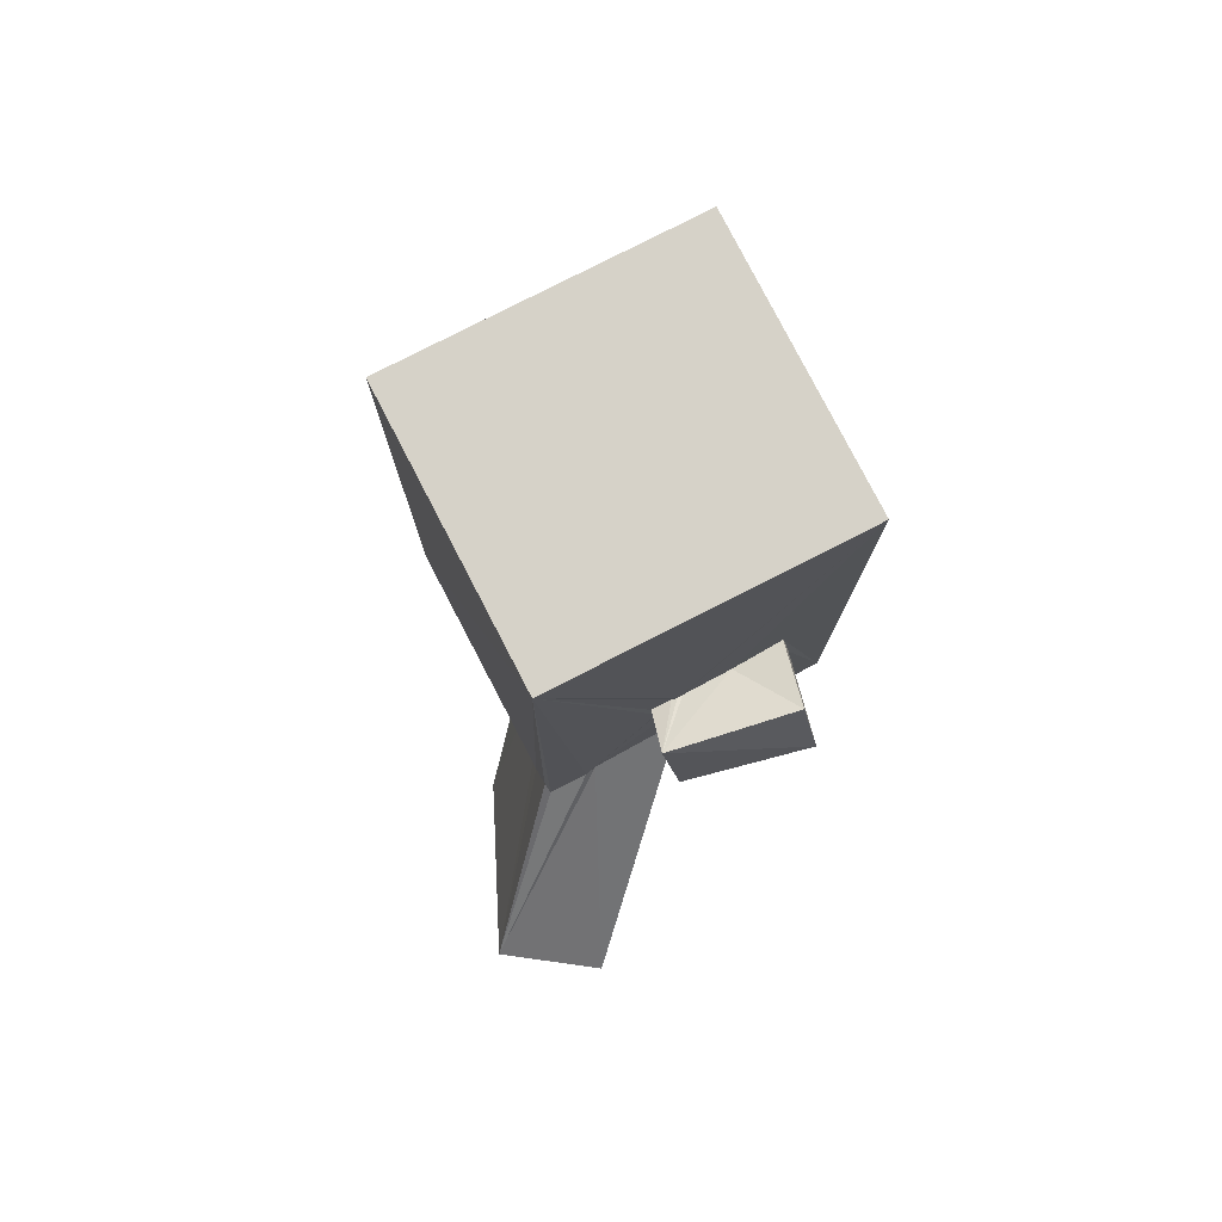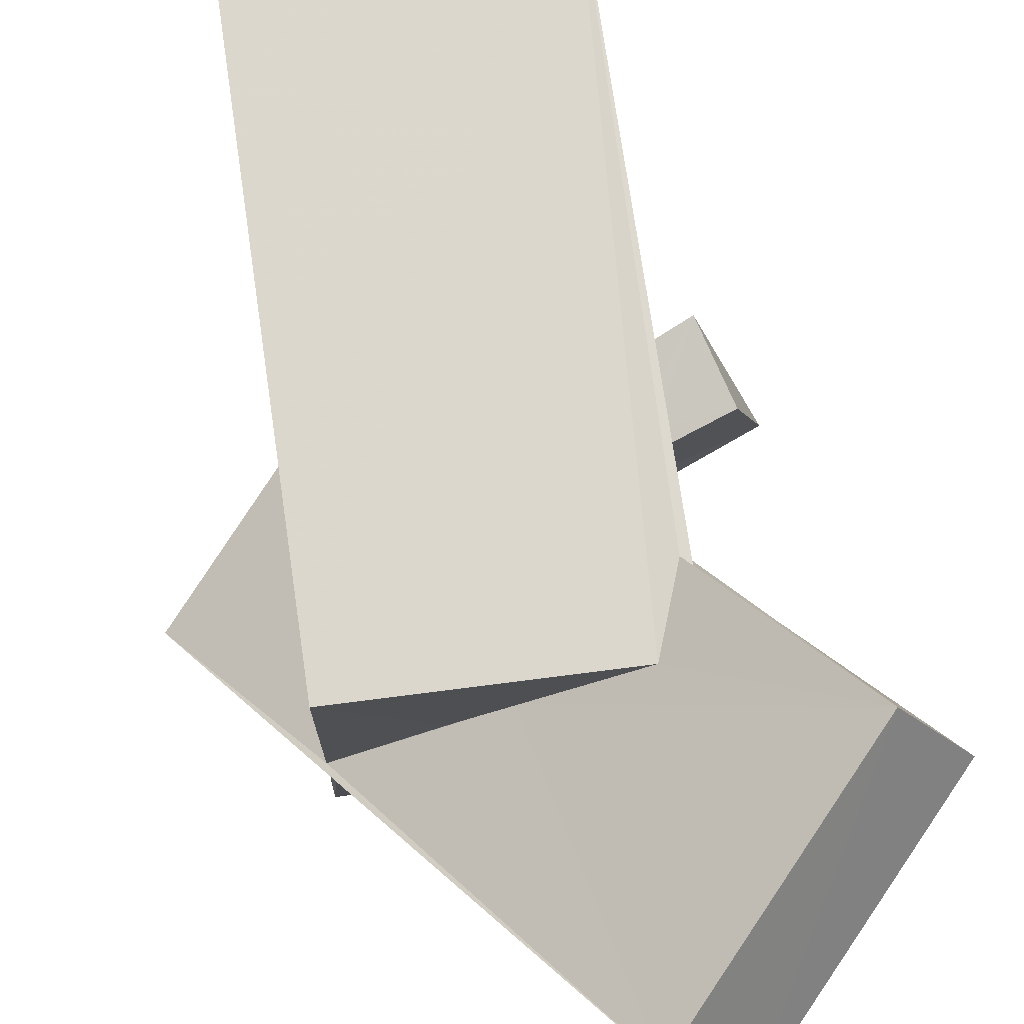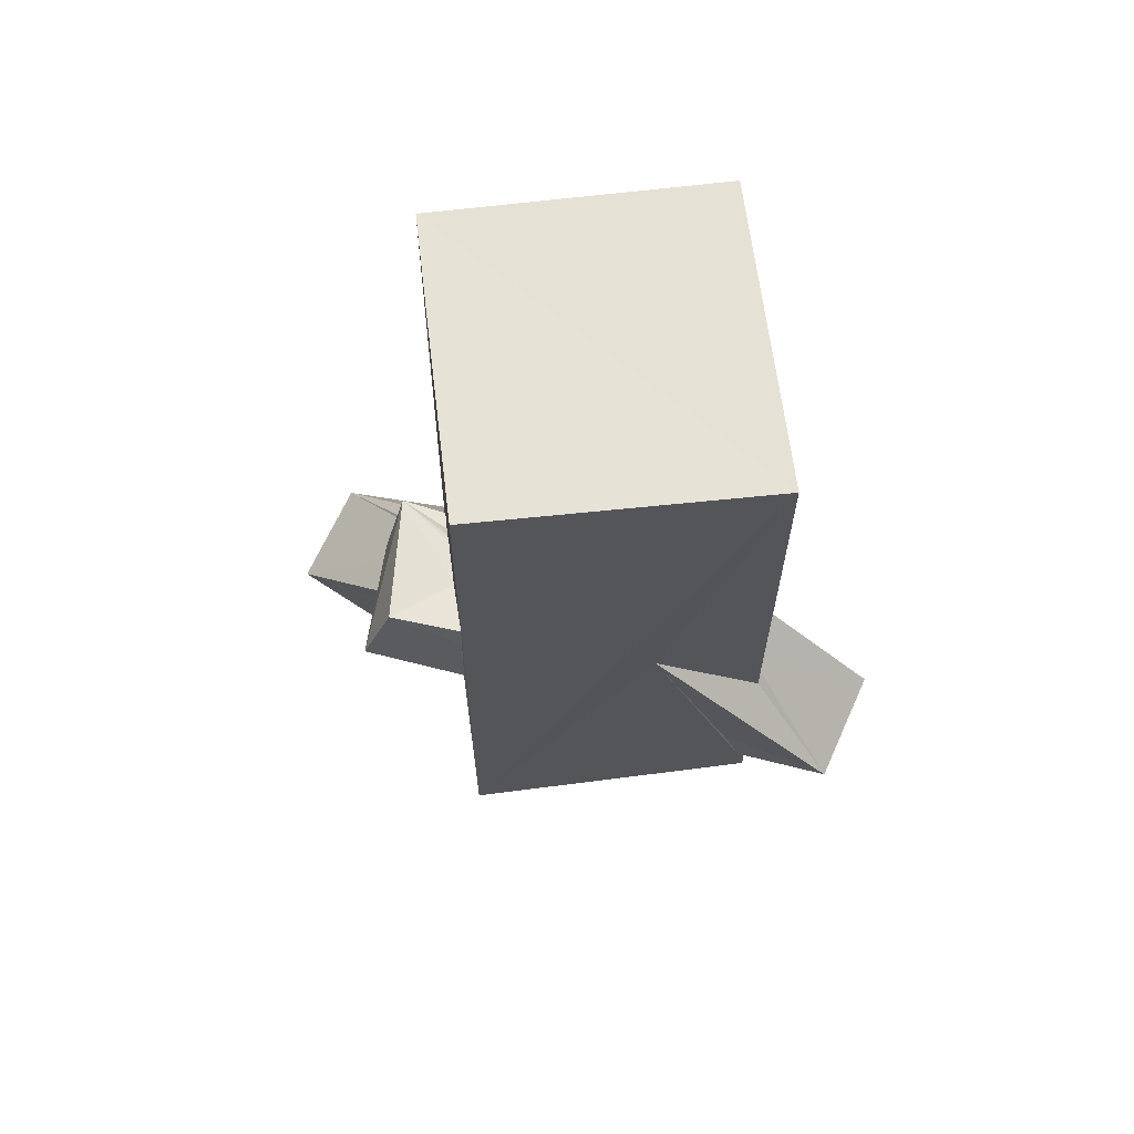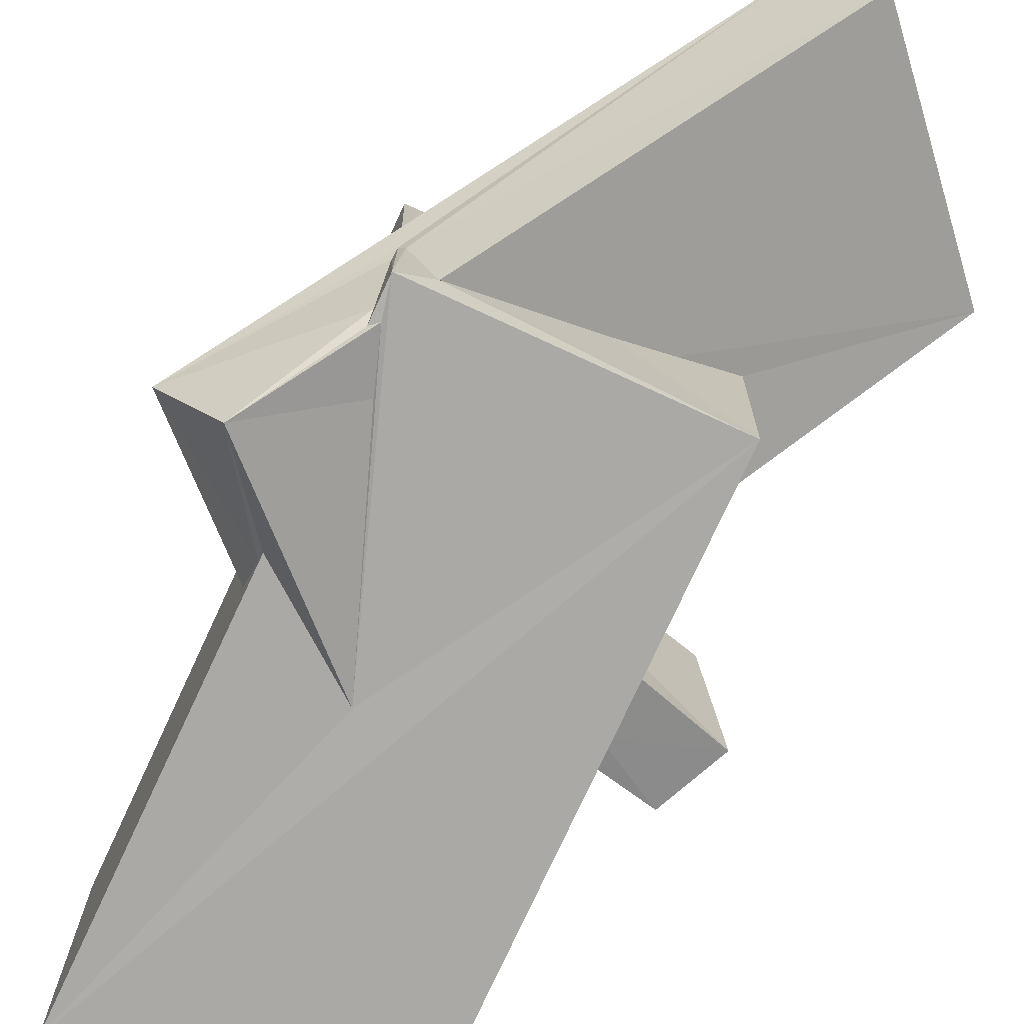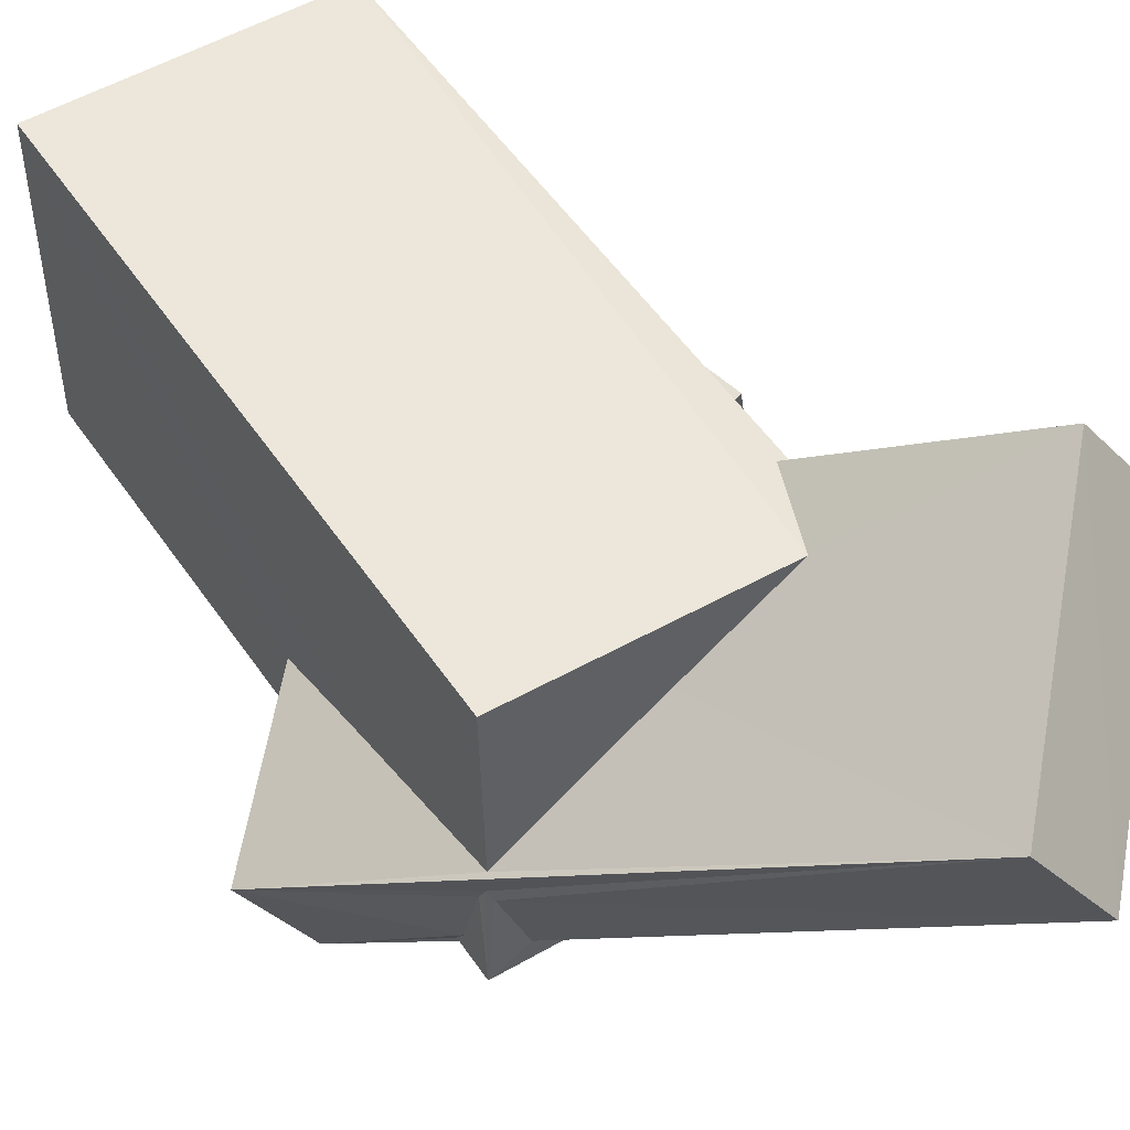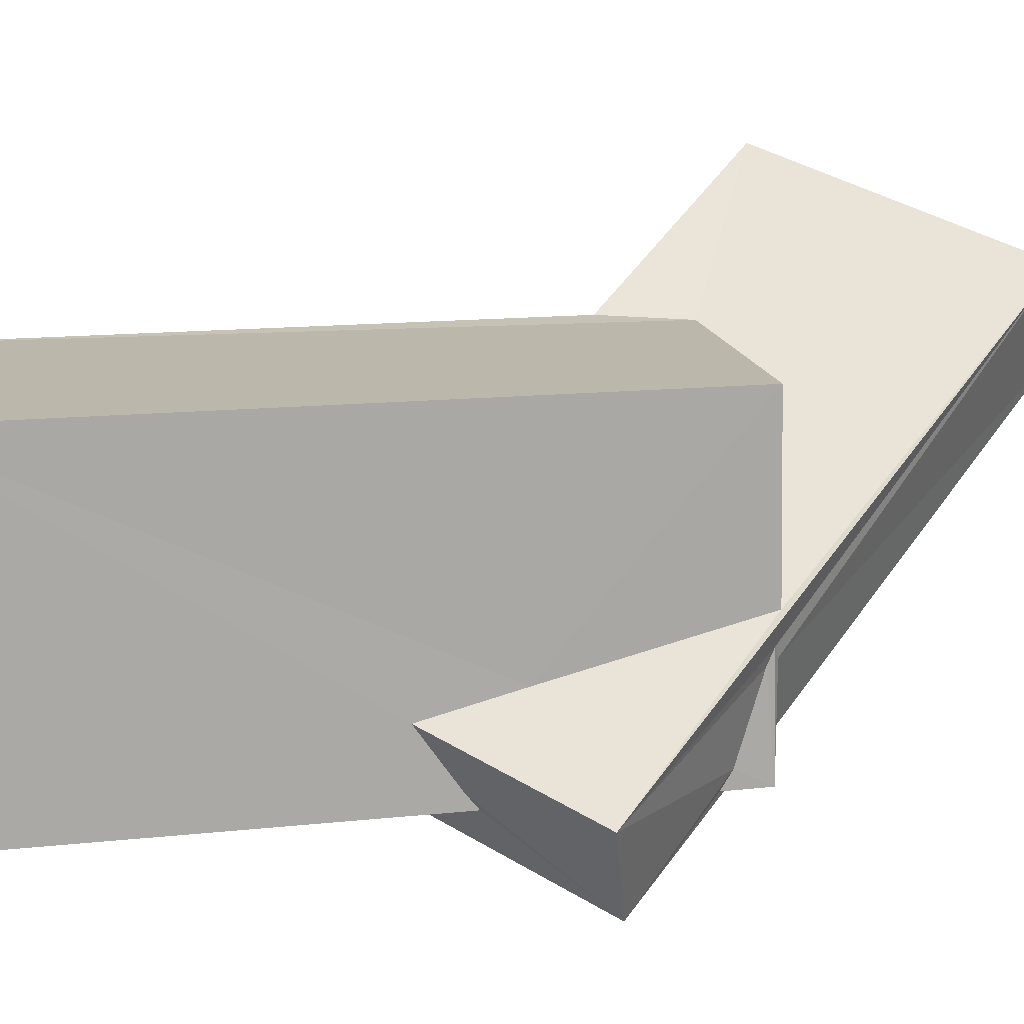
<metadata>
{"format":"obj","ext":"obj","renderer":"f3d","projection":"perspective","resolution":1024,"background":"white","views":[{"elev":78.7,"azim":62.7,"up":"+Y"},{"elev":72.9,"azim":-8.2,"up":"+Z"},{"elev":64.1,"azim":172.9,"up":"+Y"},{"elev":-75.3,"azim":-24.8,"up":"+Z"},{"elev":50.8,"azim":-32.5,"up":"+Z"},{"elev":14.6,"azim":-101.9,"up":"+Z"}]}
</metadata>
<code>
o 226_Cube.928
v -2.675 -2.529 -1.17
v -2.677 -6.061 -0.2914
v -2.712 -5.996 2.895
v -2.722 5.979 2.877
v -0.8797 -6.032 0.9056
v 2.672 5.999 2.869
v -2.727 5.895 -2.964
v -2.691 -0.8793 -1.585
v -4.934 -3.192 -2.504
v 2 -6.061 2.873
v 0.0573 -6.023 1.523
v 1.177 -11.44 3.667
v 2.524 -4.624 2.908
v -2.689 -1.823 -2.897
v -2.669 -1.569 -2.6
v 4.718 -7.598 5.12
v 2.687 -4.812 2.874
v 2.706 6.031 -2.927
v -0.7129 -0.3194 -2.897
v -3.889 -3.566 -4.196
v -2.667 -5.991 -0.8193
v 2.321 -11.9 2.024
v 2.725 -0.7749 0.3487
v 2.707 -0.7327 0.4534
v 2.728 -4.462 2.143
v 2.713 -1.546 0.7305
v 2.696 -0.8201 0.8332
v 2.666 -6.016 -2.9
v -2.691 -5.414 -2.564
v -2.693 -5.859 -1.095
v -2.574 -6.062 -1.024
v 5.869 -8.035 3.46
v 2.694 -4.392 1.939
v 2.7 -1.681 0.7029
v 2.716 -0.7891 0.2401
v 2.722 -3.799 0.2347
v 2.681 -6.077 0.8333
v 2.714 -2.148 -1.188
v 2.716 -2.301 -0.2383
v 2.711 -0.7183 -0.7099
v 2.681 -0.603 -1.717
v 2.709 -2.12 -1.929
v 2.709 -1.01 -1.785
v -2.689 -6.019 -2.864
v -2.541 -5.355 -2.901
v -2.211 -4.363 -2.871
v -2.687 -5.221 -2.879
v -2.051 -6.086 -2.358
v 1.458 -5.999 -0.02691
v 2.724 -2.328 0.5897
v 2.708 -2.052 0.6354
v 0.5716 -6.057 -0.6432
v 3.904 -1.976 0.8822
v 3.484 -0.5187 1.045
v 4.488 -1.515 -1.481
v 3.946 -0.2677 -1.427
f 1 2 3 4
f 14 15 8 7
f 8 1 4 7
f 44 29 47
f 30 29 44 21
f 7 18 28 19
f 19 28 44 45
f 44 47 45
f 45 46 19
f 19 14 7
f 24 23 6 27
f 6 17 25 26
f 6 26 27
f 23 18 6
f 18 35 40
f 34 33 50 51
f 36 39 50 33
f 18 23 35
f 26 25 33 34
f 41 43 42 28
f 38 36 28 42
f 18 40 41
f 28 18 41
f 38 39 36
f 36 37 28
f 13 17 6
f 6 3 10 13
f 3 6 4
f 5 11 10 3
f 3 2 5
f 52 28 37 49
f 44 48 31 21
f 28 52 48 44
f 6 18 7 4
f 11 5 2 12
f 1 8 9 2
f 2 9 12
f 16 13 10
f 11 12 16 10
f 22 12 31 48
f 20 45 47
f 29 30 9 20
f 9 30 21
f 21 12 9
f 21 31 12
f 20 47 29
f 20 19 46
f 20 46 45
f 32 22 49 37
f 49 22 48 52
f 37 36 32
f 33 16 32 36
f 16 25 17
f 16 33 25
f 17 13 16
f 16 12 22 32
f 19 20 14
f 20 9 15 14
f 15 9 8
f 53 54 51 50
f 54 27 26
f 34 51 54
f 54 26 34
f 55 53 38 42
f 38 53 50 39
f 56 55 43 41
f 55 42 43
f 54 35 23
f 24 27 54 23
f 54 56 40 35
f 56 41 40
f 54 53 55 56

</code>
